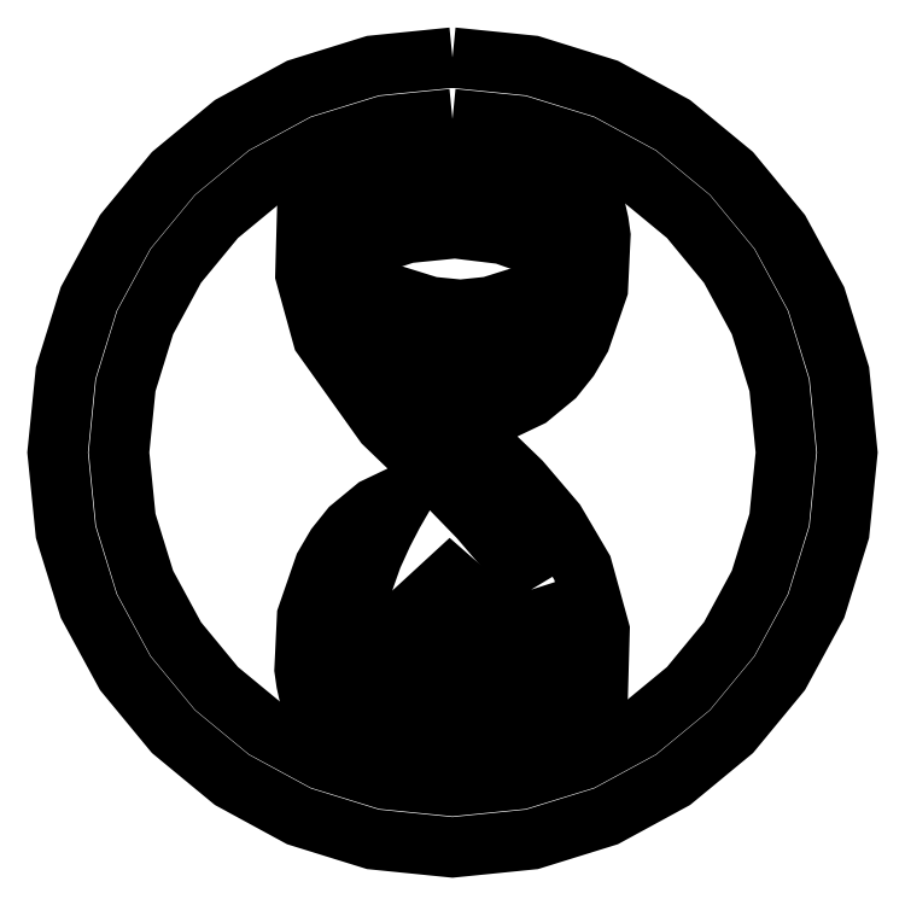
<metadata>
{"format":"dxf","ext":"dxf","renderer":"ezdxf+matplotlib","layout":"modelspace","background":"white","min_lineweight":24,"dpi":150}
</metadata>
<code>
0
SECTION
2
ENTITIES
0
LWPOLYLINE
8
0
90
33
70
0
10
25
20
50
30
0
10
19.97
20
49.49
30
0
10
15.28
20
48.03
30
0
10
11.03
20
45.72
30
0
10
7.331
20
42.67
30
0
10
4.276
20
38.97
30
0
10
1.968
20
34.72
30
0
10
0.5089
20
30.03
30
0
10
0
20
25
30
0
10
0.5089
20
19.97
30
0
10
1.968
20
15.28
30
0
10
4.276
20
11.03
30
0
10
7.331
20
7.331
30
0
10
11.03
20
4.276
30
0
10
15.28
20
1.968
30
0
10
19.97
20
0.5088
30
0
10
25
20
-3e-06
30
0
10
30.03
20
0.5088
30
0
10
34.72
20
1.968
30
0
10
38.97
20
4.276
30
0
10
42.67
20
7.331
30
0
10
45.72
20
11.03
30
0
10
48.03
20
15.28
30
0
10
49.49
20
19.97
30
0
10
50
20
25
30
0
10
49.49
20
30.03
30
0
10
48.03
20
34.72
30
0
10
45.72
20
38.97
30
0
10
42.67
20
42.67
30
0
10
38.97
20
45.72
30
0
10
34.72
20
48.03
30
0
10
30.03
20
49.49
30
0
10
25
20
50
30
0
0
LWPOLYLINE
8
0
90
33
70
0
10
25
20
46.11
30
0
10
29.26
20
45.68
30
0
10
33.23
20
44.45
30
0
10
36.81
20
42.51
30
0
10
39.94
20
39.94
30
0
10
42.51
20
36.81
30
0
10
44.45
20
33.23
30
0
10
45.68
20
29.26
30
0
10
46.11
20
25
30
0
10
45.68
20
20.74
30
0
10
44.45
20
16.77
30
0
10
42.51
20
13.19
30
0
10
39.94
20
10.06
30
0
10
36.81
20
7.489
30
0
10
33.23
20
5.545
30
0
10
29.26
20
4.318
30
0
10
25
20
3.89
30
0
10
20.74
20
4.318
30
0
10
16.77
20
5.545
30
0
10
13.19
20
7.489
30
0
10
10.06
20
10.06
30
0
10
7.489
20
13.19
30
0
10
5.545
20
16.77
30
0
10
4.318
20
20.74
30
0
10
3.89
20
25
30
0
10
4.318
20
29.26
30
0
10
5.545
20
33.23
30
0
10
7.489
20
36.81
30
0
10
10.06
20
39.94
30
0
10
13.19
20
42.51
30
0
10
16.77
20
44.45
30
0
10
20.74
20
45.68
30
0
10
25
20
46.11
30
0
0
LWPOLYLINE
8
0
90
13
70
0
10
23.45
20
31.77
30
0
10
22.49
20
33.21
30
0
10
21.8
20
34.79
30
0
10
23.62
20
34.22
30
0
10
25.51
20
34.04
30
0
10
27.37
20
34.23
30
0
10
29.15
20
34.79
30
0
10
28.69
20
33.05
30
0
10
27.77
20
31.5
30
0
10
26.8
20
30.52
30
0
10
25.65
20
29.78
30
0
10
24.47
20
30.69
30
0
10
23.45
20
31.77
30
0
0
LWPOLYLINE
8
0
90
9
70
0
10
28.95
20
13.45
30
0
10
26.9
20
15.24
30
0
10
24.85
20
17.03
30
0
10
22.92
20
15.25
30
0
10
20.98
20
13.47
30
0
10
22.73
20
12.95
30
0
10
24.54
20
12.73
30
0
10
26.78
20
12.86
30
0
10
28.95
20
13.45
30
0
0
LWPOLYLINE
8
0
90
63
70
0
10
29.98
20
16.32
30
0
10
30.64
20
14.25
30
0
10
30.82
20
12.08
30
0
10
27.9
20
11.11
30
0
10
24.83
20
10.81
30
0
10
21.81
20
11.17
30
0
10
18.93
20
12.19
30
0
10
18.94
20
14.56
30
0
10
19.39
20
16.89
30
0
10
19.92
20
18.4
30
0
10
20.58
20
19.86
30
0
10
21.25
20
21.13
30
0
10
21.96
20
22.38
30
0
10
20.12
20
21.5
30
0
10
18.55
20
20.2
30
0
10
17.63
20
19.06
30
0
10
16.89
20
17.8
30
0
10
15.79
20
14.62
30
0
10
15.63
20
11.27
30
0
10
15.75
20
10.44
30
0
10
15.93
20
9.629
30
0
10
20.44
20
7.876
30
0
10
25.25
20
7.306
30
0
10
29.86
20
7.92
30
0
10
34.2
20
9.629
30
0
10
34.31
20
13.73
30
0
10
33.22
20
17.69
30
0
10
31.51
20
20.59
30
0
10
29.31
20
23.17
30
0
10
26.02
20
26.35
30
0
10
23.3
20
29.15
30
0
10
20.02
20
33.68
30
0
10
19.36
20
35.75
30
0
10
19.18
20
37.92
30
0
10
22.1
20
38.89
30
0
10
25.17
20
39.19
30
0
10
28.19
20
38.83
30
0
10
31.07
20
37.82
30
0
10
31.06
20
35.44
30
0
10
30.61
20
33.11
30
0
10
30.08
20
31.6
30
0
10
29.42
20
30.14
30
0
10
28.75
20
28.87
30
0
10
28.04
20
27.62
30
0
10
29.88
20
28.5
30
0
10
31.45
20
29.8
30
0
10
32.37
20
30.94
30
0
10
33.11
20
32.2
30
0
10
34.21
20
35.38
30
0
10
34.37
20
38.73
30
0
10
34.25
20
39.56
30
0
10
34.07
20
40.37
30
0
10
29.56
20
42.12
30
0
10
24.75
20
42.69
30
0
10
20.14
20
42.08
30
0
10
15.8
20
40.37
30
0
10
15.69
20
36.27
30
0
10
16.78
20
32.31
30
0
10
20.69
20
26.83
30
0
10
23.98
20
23.65
30
0
10
26.7
20
20.85
30
0
10
28.53
20
18.71
30
0
10
29.98
20
16.32
30
0
0
ENDSEC
0
EOF

</code>
